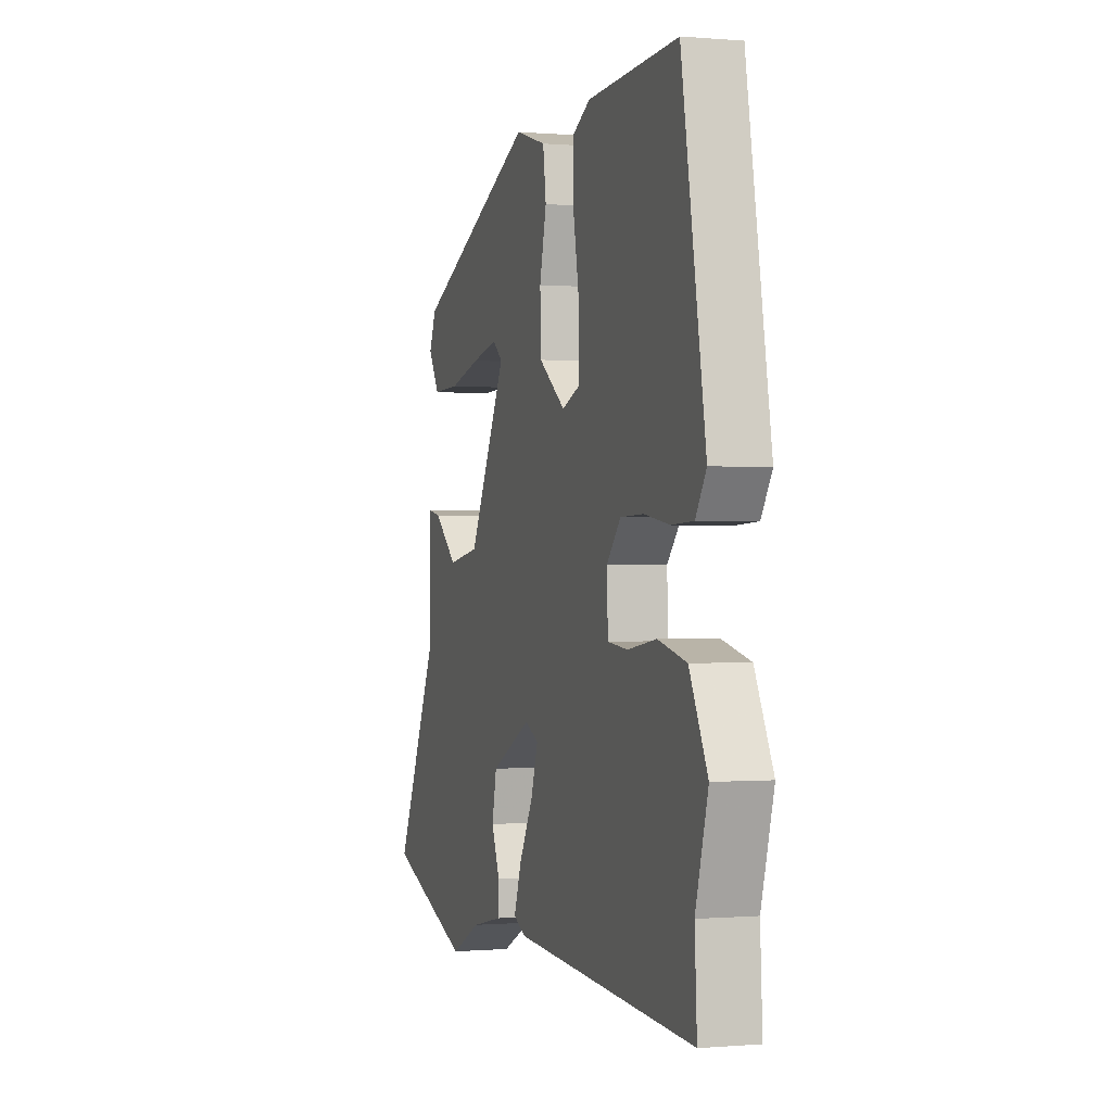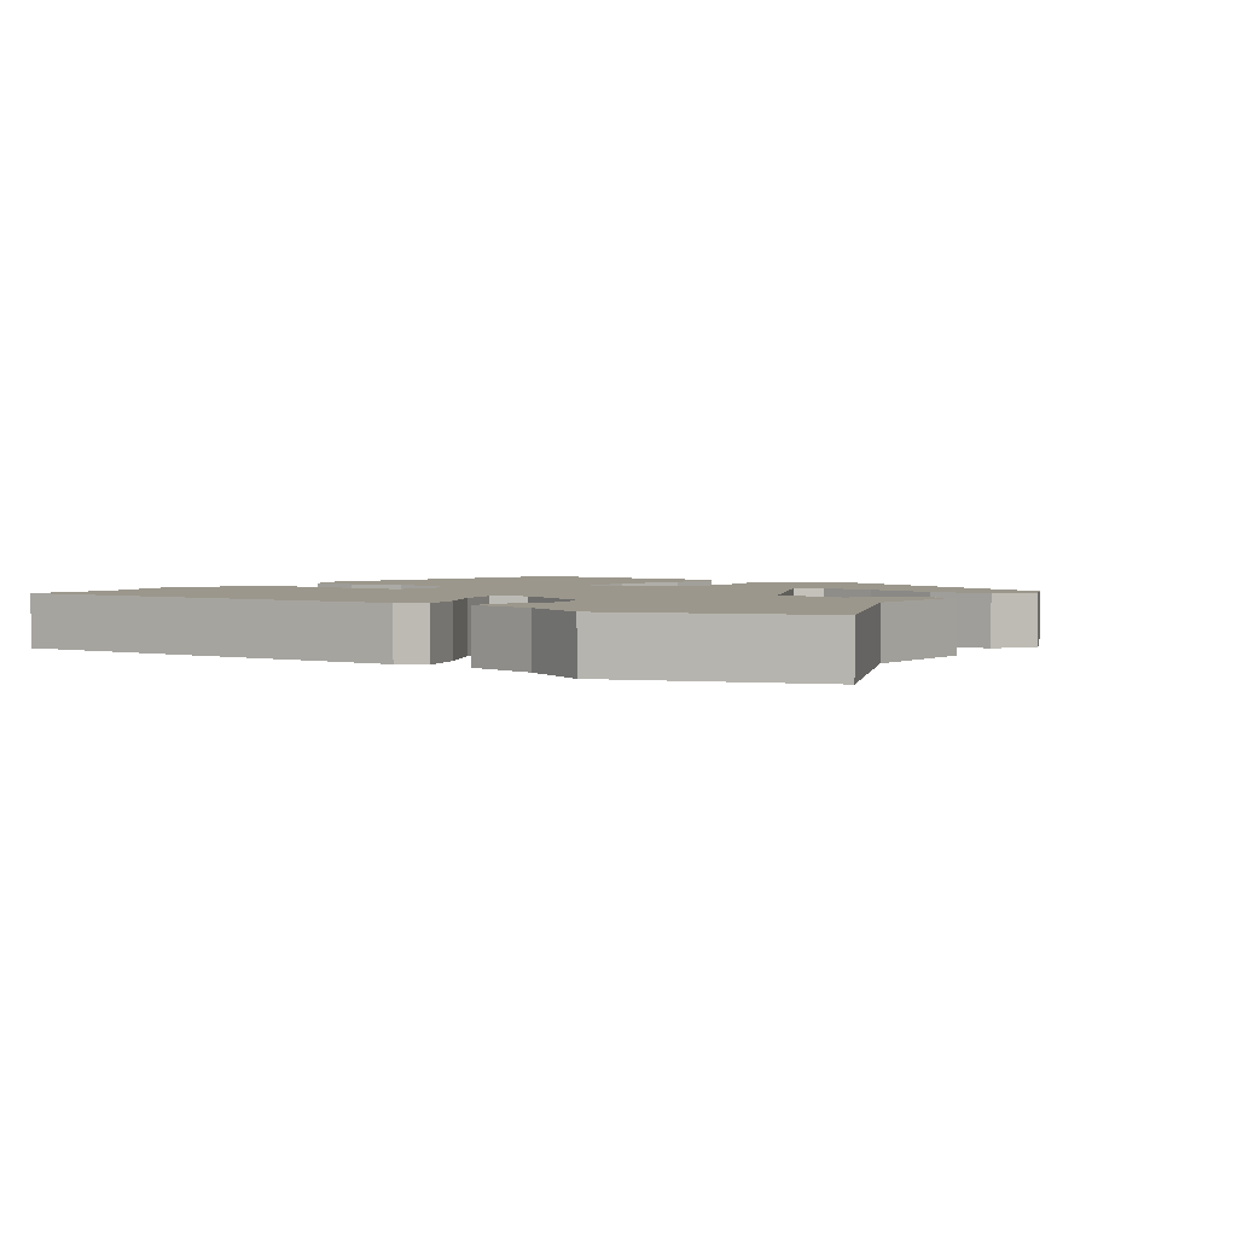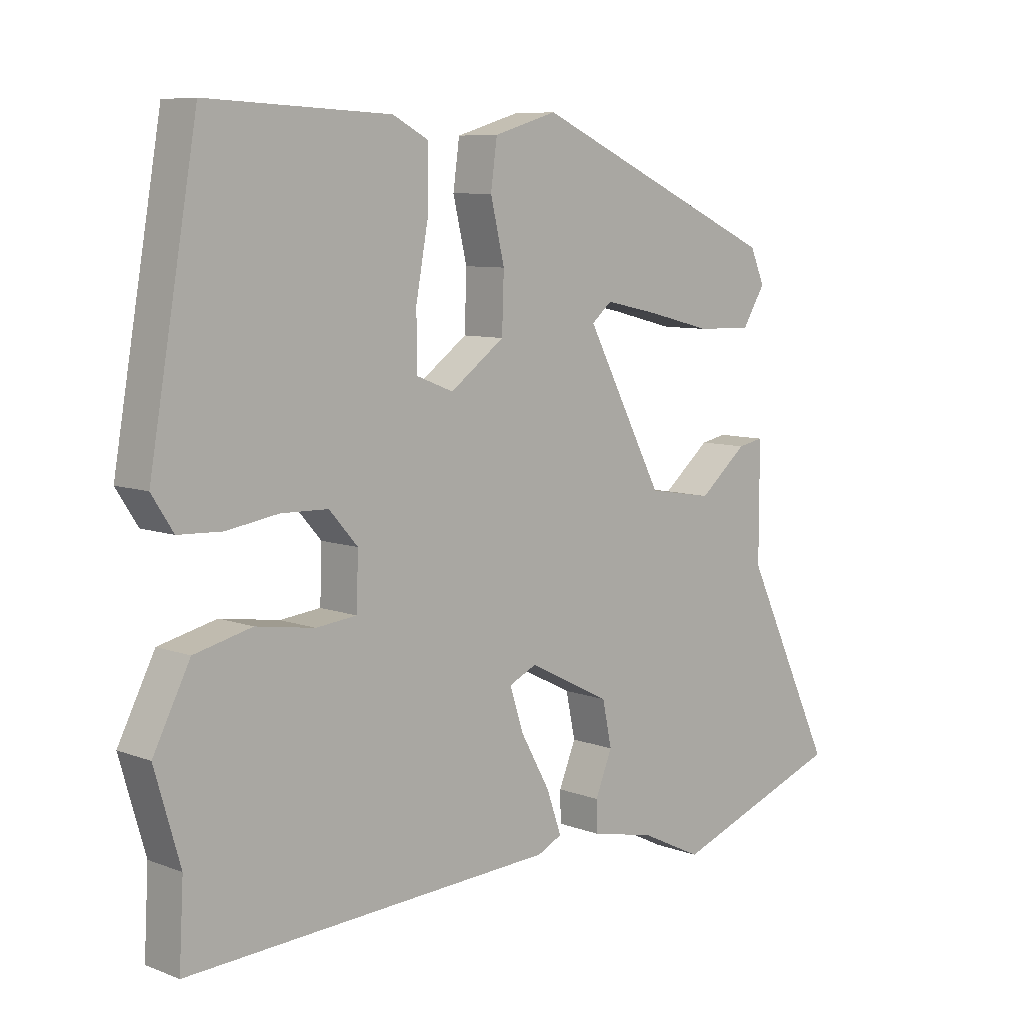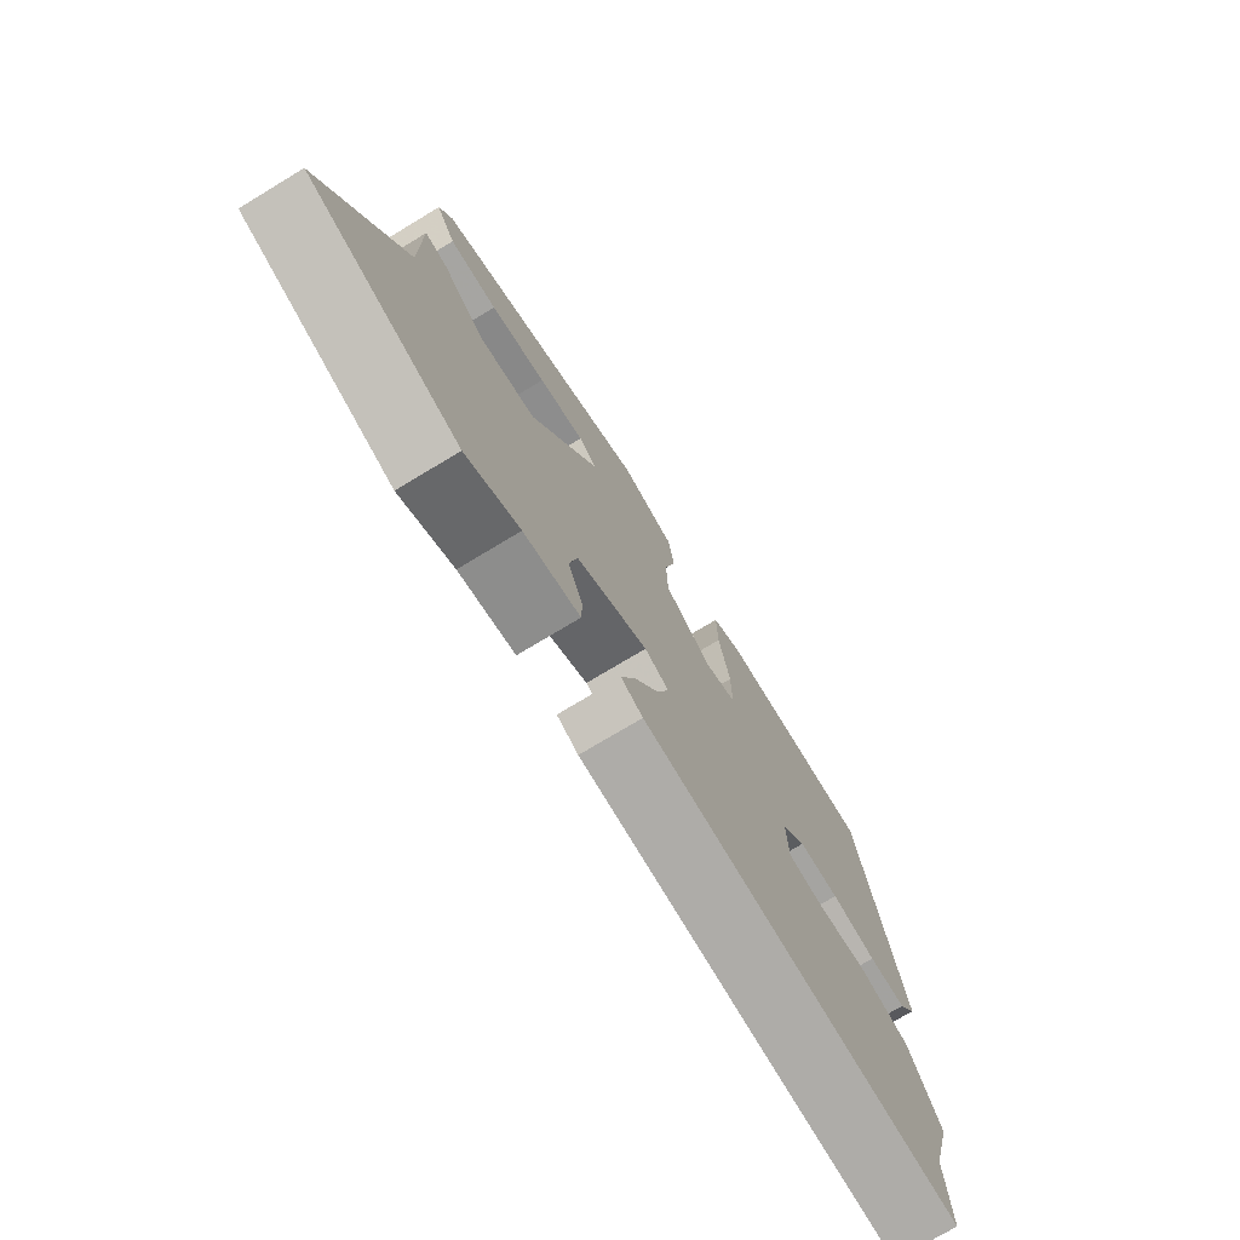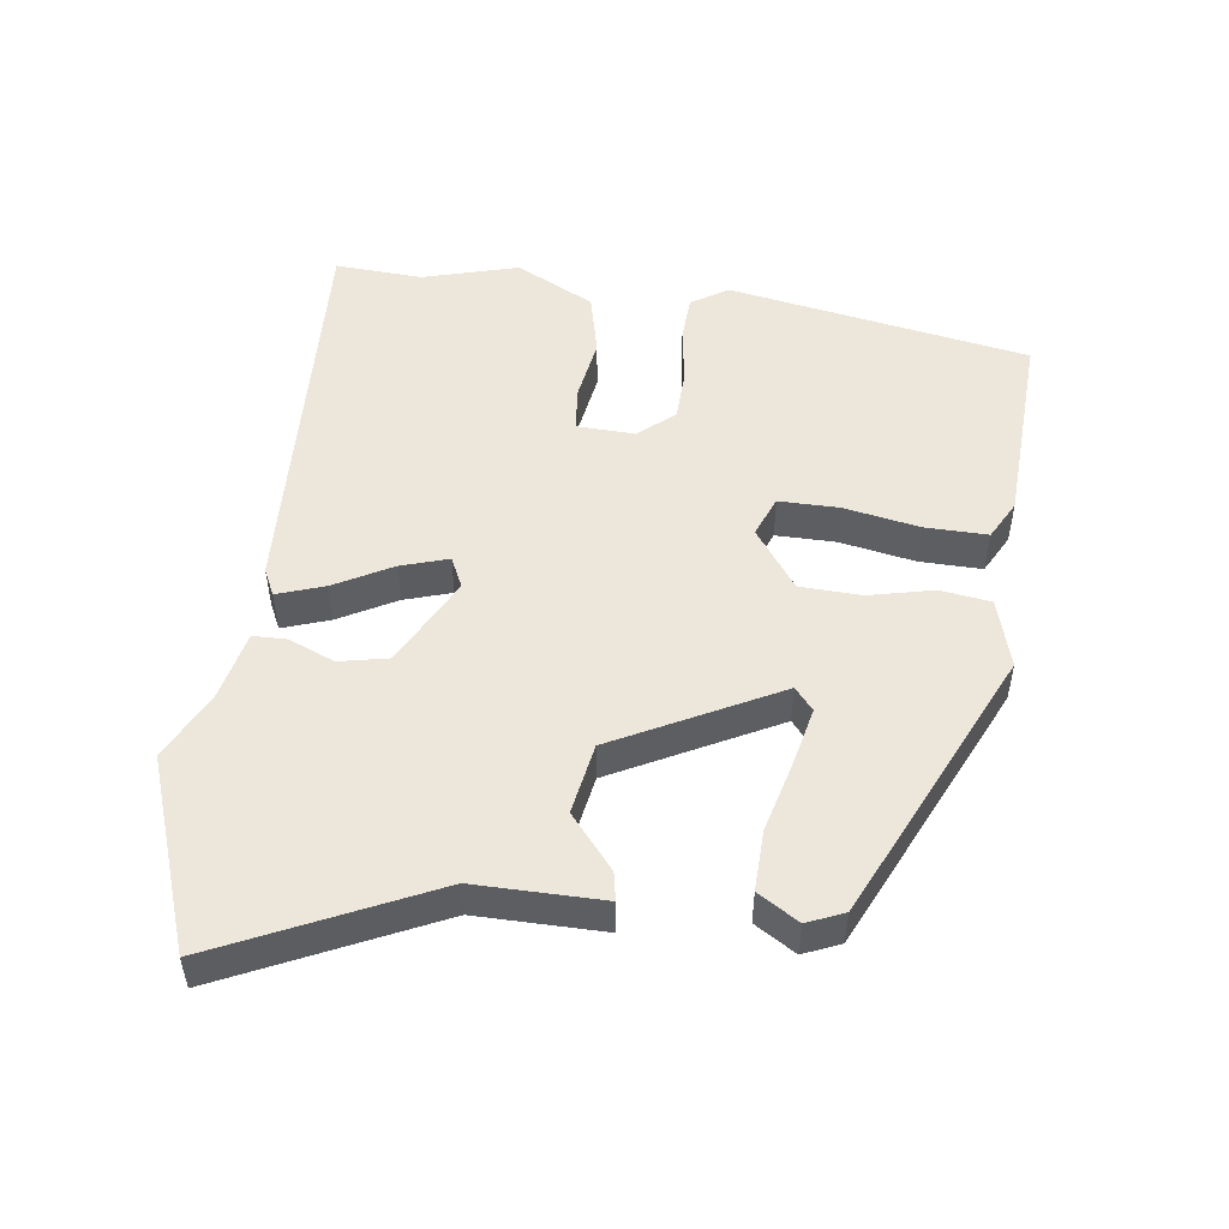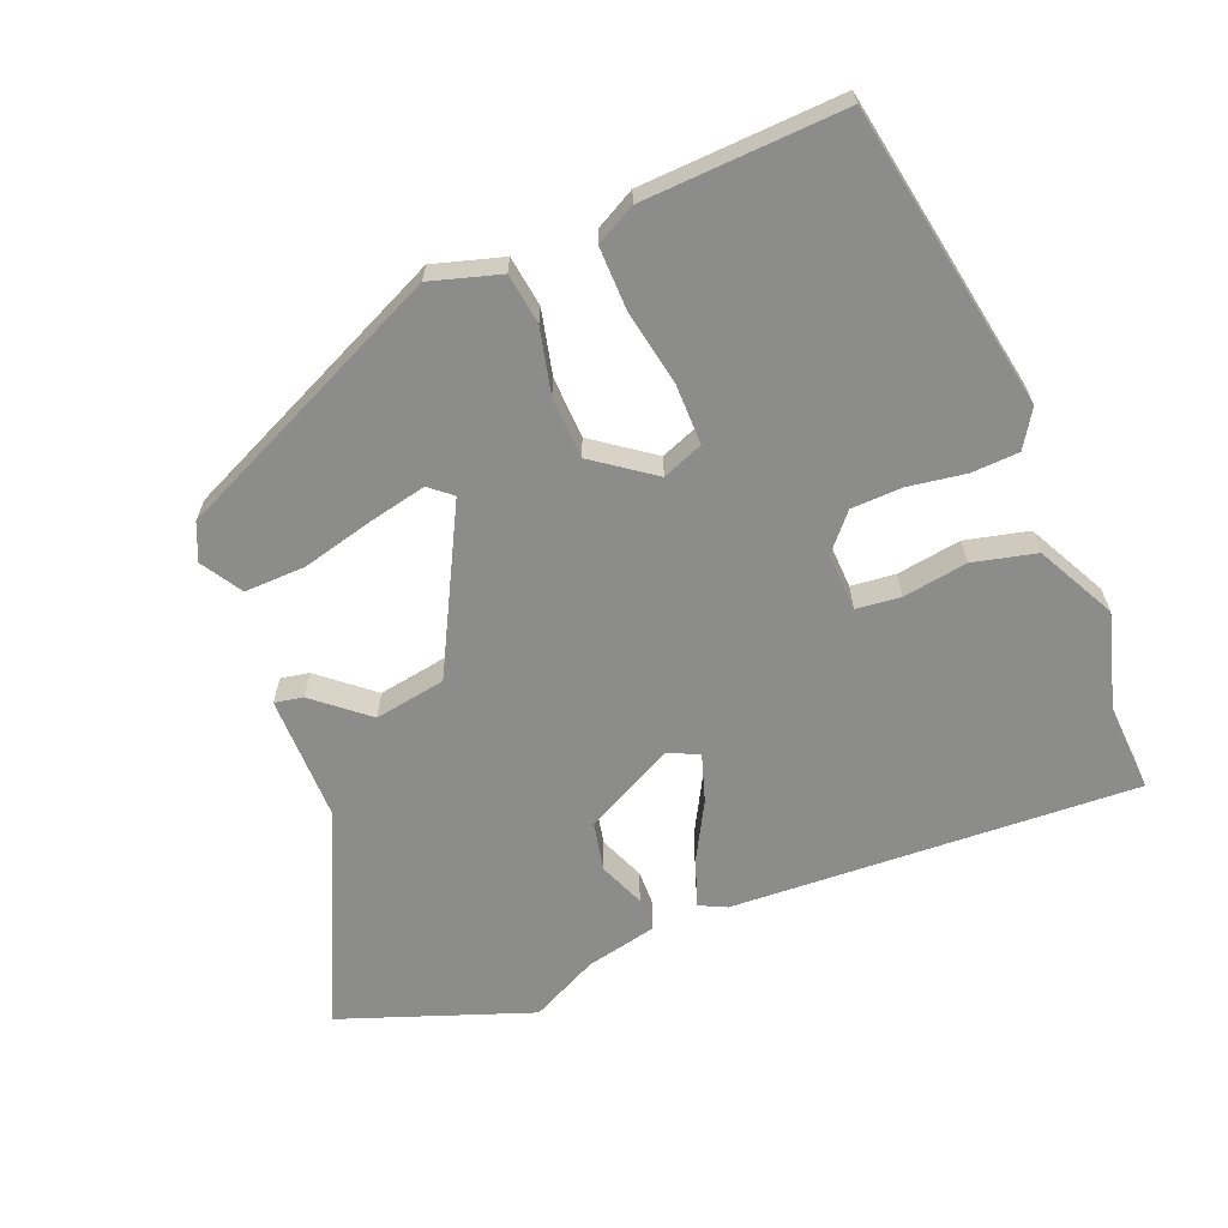
<metadata>
{"format":"obj","ext":"obj","renderer":"f3d","projection":"perspective","resolution":1024,"background":"white","views":[{"elev":-0.3,"azim":72.3,"up":"+Z"},{"elev":2.6,"azim":-143.9,"up":"+Y"},{"elev":8.0,"azim":136.2,"up":"+Z"},{"elev":-74.6,"azim":-58.9,"up":"+Z"},{"elev":50.8,"azim":-82.1,"up":"+Y"},{"elev":-64.1,"azim":22.2,"up":"+Y"}]}
</metadata>
<code>
v 0.493 0.07 -0.379
v 0.5 0.07 -0.506
v -0.086 0.07 -0.475
v -0.125 0.07 -0.456
v -0.101 0.07 -0.388
v -0.055 0.07 -0.305
v -0.033 0.07 -0.237
v -0.077 0.07 -0.216
v -0.207 0.07 -0.282
v -0.222 0.07 -0.353
v -0.195 0.07 -0.419
v -0.196 0.07 -0.468
v -0.298 0.07 -0.49
v -0.396 0.07 -0.538
v -0.671 0.07 -0.438
v -0.527 0.07 -0.135
v -0.527 0.07 0.049
v -0.486 0.07 0.041
v -0.41 0.07 -0.023
v -0.307 0.07 -0.006
v -0.184 0.07 0.228
v -0.216 0.07 0.255
v -0.3 0.07 0.237
v -0.403 0.07 0.211
v -0.491 0.07 0.209
v -0.527 0.07 0.268
v -0.504 0.07 0.321
v -0.109 0.07 0.501
v -0.009 0.07 0.471
v 0.001 0.07 0.398
v -0.021 0.07 0.305
v -0.018 0.07 0.216
v 0.068 0.07 0.153
v 0.127 0.07 0.176
v 0.127 0.07 0.263
v 0.107 0.07 0.373
v 0.106 0.07 0.463
v 0.163 0.07 0.493
v 0.452 0.07 0.506
v 0.528 0.07 0.069
v 0.494 0.07 0.016
v 0.425 0.07 0.013
v 0.343 0.07 0.026
v 0.269 0.07 0.024
v 0.224 0.07 -0.027
v 0.227 0.07 -0.111
v 0.291 0.07 -0.118
v 0.384 0.07 -0.104
v 0.475 0.07 -0.126
v 0.533 0.07 -0.24
v 0.493 0 -0.379
v 0.5 0 -0.506
v -0.086 0 -0.475
v -0.125 0 -0.456
v -0.101 0 -0.388
v -0.055 0 -0.305
v -0.033 0 -0.237
v -0.077 0 -0.216
v -0.207 0 -0.282
v -0.222 0 -0.353
v -0.195 0 -0.419
v -0.196 0 -0.468
v -0.298 0 -0.49
v -0.396 0 -0.538
v -0.671 0 -0.438
v -0.527 0 -0.135
v -0.527 0 0.049
v -0.486 0 0.041
v -0.41 0 -0.023
v -0.307 0 -0.006
v -0.184 0 0.228
v -0.216 0 0.255
v -0.3 0 0.237
v -0.403 0 0.211
v -0.491 0 0.209
v -0.527 0 0.268
v -0.504 0 0.321
v -0.109 0 0.501
v -0.009 0 0.471
v 0.001 0 0.398
v -0.021 0 0.305
v -0.018 0 0.216
v 0.068 0 0.153
v 0.127 0 0.176
v 0.127 0 0.263
v 0.107 0 0.373
v 0.106 0 0.463
v 0.163 0 0.493
v 0.452 0 0.506
v 0.528 0 0.069
v 0.494 0 0.016
v 0.425 0 0.013
v 0.343 0 0.026
v 0.269 0 0.024
v 0.224 0 -0.027
v 0.227 0 -0.111
v 0.291 0 -0.118
v 0.384 0 -0.104
v 0.475 0 -0.126
v 0.533 0 -0.24
f 49 50 1
f 48 49 1
f 47 48 1
f 4 5 6
f 3 4 6
f 2 3 6
f 1 2 6
f 47 1 6
f 46 47 6
f 45 46 6 7
f 44 45 7 8
f 41 42 43
f 40 41 43
f 39 40 43
f 38 39 43
f 37 38 43
f 36 37 43
f 35 36 43
f 34 35 43 44
f 44 8 9
f 34 44 9
f 33 34 9
f 29 30 31
f 28 29 31
f 27 28 31
f 26 27 31
f 25 26 31
f 23 24 25
f 22 23 25 31
f 21 22 31 32
f 16 17 18 19
f 16 19 20
f 15 16 20
f 14 15 20
f 13 14 20
f 10 11 12 13
f 13 20 21
f 10 13 21
f 9 10 21
f 9 21 32 33
f 51 100 99
f 51 99 98
f 51 98 97
f 56 55 54
f 56 54 53
f 56 53 52
f 56 52 51
f 56 51 97
f 56 97 96
f 57 56 96 95
f 58 57 95 94
f 93 92 91
f 93 91 90
f 93 90 89
f 93 89 88
f 93 88 87
f 93 87 86
f 93 86 85
f 94 93 85 84
f 59 58 94
f 59 94 84
f 59 84 83
f 81 80 79
f 81 79 78
f 81 78 77
f 81 77 76
f 81 76 75
f 75 74 73
f 81 75 73 72
f 82 81 72 71
f 69 68 67 66
f 70 69 66
f 70 66 65
f 70 65 64
f 70 64 63
f 63 62 61 60
f 71 70 63
f 71 63 60
f 71 60 59
f 83 82 71 59
f 1 51 52 2
f 2 52 53 3
f 3 53 54 4
f 4 54 55 5
f 5 55 56 6
f 6 56 57 7
f 7 57 58 8
f 8 58 59 9
f 9 59 60 10
f 10 60 61 11
f 11 61 62 12
f 12 62 63 13
f 13 63 64 14
f 14 64 65 15
f 15 65 66 16
f 16 66 67 17
f 17 67 68 18
f 18 68 69 19
f 19 69 70 20
f 20 70 71 21
f 21 71 72 22
f 22 72 73 23
f 23 73 74 24
f 24 74 75 25
f 25 75 76 26
f 26 76 77 27
f 27 77 78 28
f 28 78 79 29
f 29 79 80 30
f 30 80 81 31
f 31 81 82 32
f 32 82 83 33
f 33 83 84 34
f 34 84 85 35
f 35 85 86 36
f 36 86 87 37
f 37 87 88 38
f 38 88 89 39
f 39 89 90 40
f 40 90 91 41
f 41 91 92 42
f 42 92 93 43
f 43 93 94 44
f 44 94 95 45
f 45 95 96 46
f 46 96 97 47
f 47 97 98 48
f 48 98 99 49
f 49 99 100 50
f 50 100 51 1

</code>
